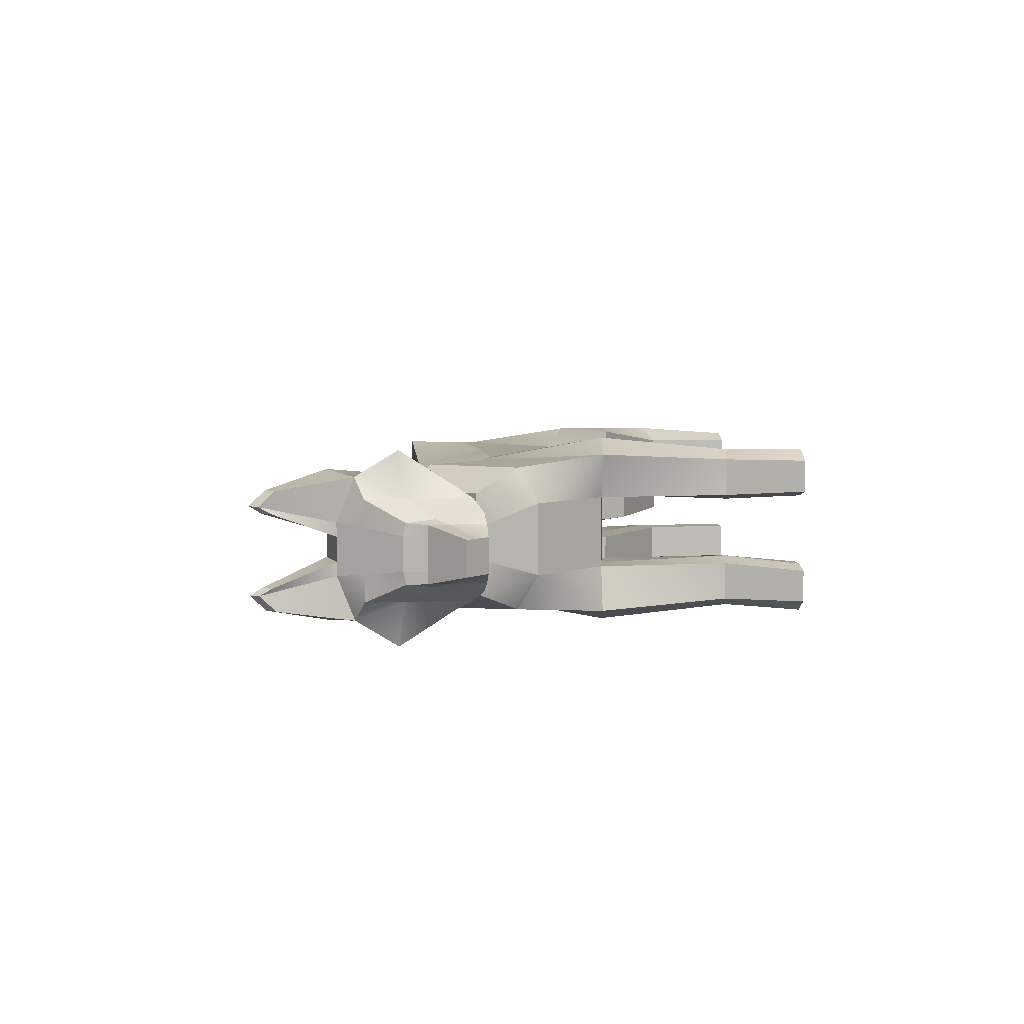
<metadata>
{"format":"obj","ext":"obj","renderer":"f3d","projection":"perspective","resolution":1024,"background":"white","views":[{"elev":5.2,"azim":-95.3,"up":"+Z"}]}
</metadata>
<code>
o Plane_Plane.001
v -0.06417 0.7394 0.0946
v -0.06417 0.3837 0.137
v 0.09317 0.744 0.1142
v 0.1222 0.3837 0.137
v 0.287 0.7501 0.1508
v 0.2992 0.4493 0.137
v 0.4931 0.6982 0.137
v 0.5373 0.3684 0.137
v 0.5547 0.6524 0.1119
v 0.5657 0.413 0.137
v -0.1451 0.7715 0.08763
v -0.2318 0.405 0.1507
v -0.2199 0.828 0.09761
v -0.3202 0.5783 0.1327
v -0.3221 0.8841 0.1026
v -0.3984 0.6615 0.09188
v -0.3874 0.9313 0.137
v -0.4427 0.6859 0.09542
v -0.4687 0.8817 0.1276
v -0.4687 0.7035 0.1104
v -0.5526 0.794 0.05362
v -0.5328 0.6569 0.06872
v -0.5663 0.7562 0.05128
v -0.5541 0.6538 0.05128
v -0.6335 0.6936 0.03189
v -0.5892 0.6538 0.03189
v 0.09317 0.744 0
v -0.06417 0.7394 -0
v -0.06417 0.3837 -0
v 0.1222 0.3837 0
v 0.2992 0.4493 0
v 0.287 0.7501 0
v 0.5373 0.3684 0
v 0.4931 0.6982 0
v 0.5847 0.4096 0
v 0.5724 0.6524 0
v -0.1451 0.7715 -0
v -0.2076 0.405 -0
v -0.2199 0.828 -0
v -0.3343 0.5409 -0
v -0.3221 0.9012 -0
v -0.3984 0.6615 -0
v -0.3874 0.9313 -0
v -0.4427 0.6859 -0
v -0.4687 0.9134 -0
v -0.4687 0.6844 -0
v -0.5526 0.799 -0
v -0.5328 0.6569 -0
v -0.5663 0.7562 -0
v -0.5541 0.6538 -0
v -0.6335 0.6936 -0
v -0.5892 0.6538 -0
v -0.5526 0.799 0.03125
v -0.4687 0.9134 0.04767
v 0.287 0.7501 0.06716
v 0.4931 0.6982 0.06716
v -0.3984 0.6615 0.02719
v -0.4427 0.6859 0.02719
v 0.5373 0.3684 0.06716
v 0.2992 0.4493 0.06716
v -0.3874 0.9313 0.06716
v -0.3221 0.9012 0.06716
v 0.1222 0.3837 0.06716
v -0.06417 0.3837 0.06716
v -0.2076 0.405 0.06716
v -0.3343 0.5409 0.06716
v -0.5328 0.6569 0.02719
v -0.5541 0.6538 0.02719
v 0.5724 0.6524 0.06716
v 0.5847 0.4096 0.06716
v -0.2199 0.828 0.06716
v -0.1451 0.7715 0.06716
v -0.5663 0.7562 0.03052
v -0.4687 0.6844 0.02719
v -0.5892 0.6538 0.02614
v -0.6335 0.6936 0.0246
v 0.09317 0.744 0.06716
v -0.06417 0.7394 0.06716
v -0.1802 0.156 0.137
v -0.08952 0.1347 0.137
v -0.08952 0.1347 0.06716
v -0.1802 0.156 0.06716
v -0.2353 0.01262 0.137
v -0.1603 0.01276 0.137
v -0.1603 0.01276 0.06716
v -0.2353 0.01262 0.0772
v 0.3414 0.3173 0.1676
v 0.556 0.3068 0.137
v 0.3414 0.3173 0.06716
v 0.556 0.3068 0.06716
v 0.5407 0.1777 0.137
v 0.6607 0.2077 0.137
v 0.5407 0.1777 0.06716
v 0.6607 0.2077 0.09332
v 0.5601 0.009843 0.137
v 0.6328 0.01061 0.137
v 0.5601 0.009843 0.06716
v 0.6328 0.01061 0.07825
v 0.5847 0.4096 0
v 0.5724 0.6524 0
v 0.5724 0.6524 0.06716
v 0.5847 0.4096 0.06716
v 0.7346 0.2142 0
v 0.7224 0.5507 0
v 0.7224 0.5507 0.1062
v 0.7346 0.2142 0.05975
v 0.9399 0.1064 0
v 0.8677 0.3832 0
v 0.8677 0.3832 0.1018
v 0.9399 0.1064 0.05537
v 1.08 0.1468 0
v 1.09 0.1778 0
v 1.09 0.1778 0.02893
v 1.08 0.1468 0.02893
v -0.5526 0.799 0.0155
v 0.287 0.7501 0.03502
v -0.3984 0.6615 0.01388
v 0.5373 0.3684 0.03502
v -0.3874 0.9313 0.02225
v 0.1222 0.3837 0.03502
v -0.2076 0.405 0.03502
v -0.5328 0.6569 0.01332
v 0.5724 0.6524 0.03502
v -0.2199 0.828 0.03502
v -0.5663 0.7562 0.01584
v -0.5892 0.6538 0.0127
v 0.09317 0.744 0.03502
v -0.06417 0.7394 0.03502
v -0.4687 0.9134 0.02225
v 0.4931 0.6982 0.03502
v -0.4427 0.6859 0.01431
v 0.2992 0.4493 0.03502
v -0.3221 0.9012 0.03502
v -0.06417 0.3837 0.03502
v -0.3343 0.5409 0.03502
v -0.5541 0.6538 0.01332
v 0.5847 0.4096 0.03502
v -0.1451 0.7715 0.03502
v -0.4687 0.6844 0.01371
v -0.6335 0.6936 0.01192
v 0.5724 0.6524 0.03502
v 0.5847 0.4096 0.03502
v 0.7224 0.5507 0.03502
v 0.8677 0.3832 0.03502
v 1.09 0.1778 0.01486
v 1.08 0.1468 0.01486
v -0.4786 1.038 0.1061
v -0.4946 1.02 0.1061
v -0.4946 1.048 0.07794
v -0.4946 1.026 0.06543
v -0.4786 1.066 0.07882
v -0.4786 1.044 0.06543
v -0.4956 0.6728 0.09074
v -0.5039 0.8653 0.09074
v -0.4956 0.6728 -0
v -0.5039 0.8653 -0
v -0.4956 0.6728 0.02719
v -0.5039 0.8653 0.04077
v -0.4956 0.6728 0.01355
v -0.5039 0.8653 0.02681
v -0.06417 0.6083 0.137
v 0.1039 0.6112 0.1407
v 0.2915 0.6393 0.1484
v 0.5094 0.5767 0.137
v 0.5587 0.5642 0.1211
v -0.1681 0.6364 0.137
v -0.2568 0.736 0.1354
v -0.3502 0.802 0.09863
v -0.4078 0.8409 0.1309
v -0.4687 0.8042 0.1752
v -0.5453 0.7435 0.05918
v -0.5618 0.7185 0.05128
v -0.6172 0.679 0.03189
v -0.6172 0.679 -0
v -0.6172 0.679 0.02517
v 0.5769 0.5629 0.06716
v 0.5769 0.5629 0.06716
v 0.7269 0.4267 0.08908
v 0.8943 0.2812 0.08469
v 1.086 0.1664 0
v 1.086 0.1664 0.02893
v 1.086 0.1664 0.01486
v -0.6172 0.679 0.01221
v -0.5009 0.7944 0.09074
v -0.1407 0.3951 0.1785
v -0.1073 0.7565 0.09088
v -0.1407 0.3951 -0
v -0.1073 0.7565 -0
v -0.1073 0.7565 0.06716
v -0.1407 0.3951 0.06716
v -0.1379 0.1461 0.1541
v -0.1379 0.1461 0.05648
v -0.2003 0.01269 0.1581
v -0.2003 0.01269 0.06716
v -0.1073 0.7565 0.03502
v -0.1407 0.3951 0.03502
v -0.1196 0.6233 0.137
v 0.3912 0.7239 0.1439
v 0.4197 0.4084 0.1717
v 0.3912 0.7239 0
v 0.4197 0.4084 0
v 0.4197 0.4084 0.06716
v 0.3912 0.7239 0.06716
v 0.4499 0.312 0.1712
v 0.4499 0.312 0.06716
v 0.6014 0.1929 0.1633
v 0.6014 0.1929 0.06716
v 0.5969 0.01023 0.1505
v 0.5969 0.01023 0.06716
v 0.4197 0.4084 0.03502
v 0.3912 0.7239 0.03502
v 0.4017 0.6076 0.1427
v -0.06417 0.7394 -0.0946
v -0.06417 0.3837 -0.137
v 0.09317 0.744 -0.1142
v 0.1222 0.3837 -0.137
v 0.287 0.7501 -0.1508
v 0.2992 0.4493 -0.137
v 0.4931 0.6982 -0.137
v 0.5373 0.3684 -0.137
v 0.5547 0.6524 -0.1119
v 0.5657 0.413 -0.137
v -0.1451 0.7715 -0.08763
v -0.2318 0.405 -0.1507
v -0.2199 0.828 -0.09761
v -0.3202 0.5783 -0.1327
v -0.3221 0.8841 -0.1026
v -0.3984 0.6615 -0.09188
v -0.3874 0.9313 -0.137
v -0.4427 0.6859 -0.09542
v -0.4687 0.8817 -0.1276
v -0.4687 0.7035 -0.1104
v -0.5526 0.794 -0.05362
v -0.5328 0.6569 -0.06872
v -0.5663 0.7562 -0.05128
v -0.5541 0.6538 -0.05128
v -0.6335 0.6936 -0.03189
v -0.5892 0.6538 -0.03189
v -0.5526 0.799 -0.03125
v -0.4687 0.9134 -0.04767
v 0.287 0.7501 -0.06716
v 0.4931 0.6982 -0.06716
v -0.3984 0.6615 -0.02719
v -0.4427 0.6859 -0.02719
v 0.5373 0.3684 -0.06716
v 0.2992 0.4493 -0.06716
v -0.3874 0.9313 -0.06716
v -0.3221 0.9012 -0.06716
v 0.1222 0.3837 -0.06716
v -0.06417 0.3837 -0.06716
v -0.2076 0.405 -0.06716
v -0.3343 0.5409 -0.06716
v -0.5328 0.6569 -0.02719
v -0.5541 0.6538 -0.02719
v 0.5724 0.6524 -0.06716
v 0.5847 0.4096 -0.06716
v -0.2199 0.828 -0.06716
v -0.1451 0.7715 -0.06716
v -0.5663 0.7562 -0.03052
v -0.4687 0.6844 -0.02719
v -0.5892 0.6538 -0.02614
v -0.6335 0.6936 -0.0246
v 0.09317 0.744 -0.06716
v -0.06417 0.7394 -0.06716
v -0.1802 0.156 -0.137
v -0.08952 0.1347 -0.137
v -0.08952 0.1347 -0.06716
v -0.1802 0.156 -0.06716
v -0.2353 0.01262 -0.137
v -0.1603 0.01276 -0.137
v -0.1603 0.01276 -0.06716
v -0.2353 0.01262 -0.0772
v 0.3414 0.3173 -0.1676
v 0.556 0.3068 -0.137
v 0.3414 0.3173 -0.06716
v 0.556 0.3068 -0.06716
v 0.5407 0.1777 -0.137
v 0.6607 0.2077 -0.137
v 0.5407 0.1777 -0.06716
v 0.6607 0.2077 -0.09332
v 0.5601 0.009843 -0.137
v 0.6328 0.01061 -0.137
v 0.5601 0.009843 -0.06716
v 0.6328 0.01061 -0.07825
v 0.5724 0.6524 -0.06716
v 0.5847 0.4096 -0.06716
v 0.7224 0.5507 -0.1062
v 0.7346 0.2142 -0.05975
v 0.8677 0.3832 -0.1018
v 0.9399 0.1064 -0.05537
v 1.09 0.1778 -0.02893
v 1.08 0.1468 -0.02893
v -0.5526 0.799 -0.0155
v 0.287 0.7501 -0.03502
v -0.3984 0.6615 -0.01388
v 0.5373 0.3684 -0.03502
v -0.3874 0.9313 -0.02225
v 0.1222 0.3837 -0.03502
v -0.2076 0.405 -0.03502
v -0.5328 0.6569 -0.01332
v 0.5724 0.6524 -0.03502
v -0.2199 0.828 -0.03502
v -0.5663 0.7562 -0.01584
v -0.5892 0.6538 -0.0127
v 0.09317 0.744 -0.03502
v -0.06417 0.7394 -0.03502
v -0.4687 0.9134 -0.02225
v 0.4931 0.6982 -0.03502
v -0.4427 0.6859 -0.01431
v 0.2992 0.4493 -0.03502
v -0.3221 0.9012 -0.03502
v -0.06417 0.3837 -0.03502
v -0.3343 0.5409 -0.03502
v -0.5541 0.6538 -0.01332
v 0.5847 0.4096 -0.03502
v -0.1451 0.7715 -0.03502
v -0.4687 0.6844 -0.01371
v -0.6335 0.6936 -0.01192
v 0.5724 0.6524 -0.03502
v 0.5847 0.4096 -0.03502
v 0.7224 0.5507 -0.03502
v 0.8677 0.3832 -0.03502
v 1.09 0.1778 -0.01486
v 1.08 0.1468 -0.01486
v -0.4786 1.038 -0.1061
v -0.4946 1.02 -0.1061
v -0.4946 1.048 -0.07794
v -0.4946 1.026 -0.06543
v -0.4786 1.066 -0.07882
v -0.4786 1.044 -0.06543
v -0.4956 0.6728 -0.09074
v -0.5039 0.8653 -0.09074
v -0.4956 0.6728 -0.02719
v -0.5039 0.8653 -0.04077
v -0.4956 0.6728 -0.01355
v -0.5039 0.8653 -0.02681
v -0.06417 0.6083 -0.137
v 0.1039 0.6112 -0.1407
v 0.2915 0.6393 -0.1484
v 0.5094 0.5767 -0.137
v 0.5587 0.5642 -0.1211
v -0.1681 0.6364 -0.137
v -0.2568 0.736 -0.1354
v -0.3502 0.802 -0.09863
v -0.4078 0.8409 -0.1309
v -0.4687 0.8042 -0.1752
v -0.5453 0.7435 -0.05918
v -0.5618 0.7185 -0.05128
v -0.6172 0.679 -0.03189
v -0.6172 0.679 -0.02517
v 0.5769 0.5629 -0.06716
v 0.5769 0.5629 -0.06716
v 0.7269 0.4267 -0.08908
v 0.8943 0.2812 -0.08469
v 1.086 0.1664 -0.02893
v 1.086 0.1664 -0.01486
v -0.6172 0.679 -0.01221
v -0.5009 0.7944 -0.09074
v -0.1407 0.3951 -0.1785
v -0.1073 0.7565 -0.09088
v -0.1073 0.7565 -0.06716
v -0.1407 0.3951 -0.06716
v -0.1379 0.1461 -0.1541
v -0.1379 0.1461 -0.05648
v -0.2003 0.01269 -0.1581
v -0.2003 0.01269 -0.06716
v -0.1073 0.7565 -0.03502
v -0.1407 0.3951 -0.03502
v -0.1196 0.6233 -0.137
v 0.3912 0.7239 -0.1439
v 0.4197 0.4084 -0.1717
v 0.4197 0.4084 -0.06716
v 0.3912 0.7239 -0.06716
v 0.4499 0.312 -0.1712
v 0.4499 0.312 -0.06716
v 0.6014 0.1929 -0.1633
v 0.6014 0.1929 -0.06716
v 0.5969 0.01023 -0.1505
v 0.5969 0.01023 -0.06716
v 0.4197 0.4084 -0.03502
v 0.3912 0.7239 -0.03502
v 0.4017 0.6076 -0.1427
f 162 2 161
f 162 6 4
f 164 199 212
f 164 10 8
f 166 186 197
f 167 11 166
f 168 13 167
f 169 15 168
f 169 19 17
f 184 21 154
f 171 23 21
f 172 25 23
f 115 156 160
f 116 200 211
f 117 44 131
f 118 201 210
f 119 41 133
f 120 29 134
f 121 40 135
f 122 50 136
f 176 101 177
f 124 37 138
f 115 49 47
f 130 36 123
f 139 44 46
f 183 52 174
f 137 33 118
f 129 43 119
f 127 32 116
f 117 40 42
f 126 50 52
f 120 31 30
f 133 39 124
f 140 49 125
f 134 187 196
f 159 46 155
f 128 27 127
f 138 188 195
f 11 189 186
f 1 77 3
f 153 74 157
f 2 191 185
f 25 73 23
f 15 71 13
f 6 63 4
f 26 68 75
f 16 66 57
f 3 55 5
f 54 150 149
f 10 59 8
f 173 75 175
f 18 74 20
f 9 56 69
f 21 73 53
f 11 71 72
f 9 176 165
f 24 67 68
f 12 66 14
f 4 64 2
f 15 61 62
f 8 204 199
f 16 58 18
f 198 55 203
f 21 158 154
f 191 84 193
f 64 80 2
f 190 82 192
f 65 79 82
f 84 194 193
f 82 194 192
f 81 84 80
f 79 86 82
f 88 94 92
f 59 88 8
f 202 89 205
f 6 89 60
f 93 209 207
f 88 206 204
f 205 93 207
f 89 91 93
f 96 209 208
f 91 97 93
f 94 96 92
f 206 96 208
f 142 102 106
f 137 102 142
f 123 100 141
f 106 103 142
f 177 105 178
f 100 143 141
f 179 113 181
f 178 109 179
f 104 144 143
f 145 180 182
f 108 145 144
f 110 114 146
f 111 107 146
f 144 113 109
f 181 145 182
f 143 109 105
f 101 143 105
f 69 141 101
f 35 142 99
f 99 142 103
f 72 195 189
f 78 127 77
f 157 139 159
f 64 196 190
f 76 125 73
f 62 124 71
f 60 120 63
f 75 136 126
f 57 135 117
f 77 116 55
f 61 152 119
f 70 118 59
f 175 126 183
f 74 131 139
f 56 123 69
f 73 115 53
f 71 138 72
f 67 136 68
f 65 135 66
f 63 134 64
f 61 133 62
f 59 210 202
f 57 131 58
f 55 211 203
f 53 160 158
f 147 149 151
f 149 152 151
f 119 150 129
f 54 148 19
f 61 147 151
f 17 148 147
f 103 110 107
f 107 110 146
f 158 129 54
f 67 159 122
f 154 54 19
f 22 157 67
f 122 155 48
f 129 156 45
f 184 19 170
f 20 184 170
f 76 183 140
f 114 182 146
f 146 180 111
f 106 179 110
f 110 181 114
f 102 178 106
f 165 70 10
f 25 175 76
f 140 174 51
f 70 177 102
f 26 172 24
f 22 172 171
f 153 171 184
f 20 169 18
f 18 168 16
f 16 167 14
f 14 166 12
f 12 197 185
f 9 164 7
f 7 212 198
f 3 163 162
f 3 161 1
f 185 161 2
f 190 121 65
f 189 128 78
f 192 85 81
f 83 194 86
f 64 192 81
f 79 193 83
f 185 79 12
f 186 78 1
f 195 28 128
f 196 38 121
f 197 1 161
f 198 163 5
f 203 130 56
f 202 132 60
f 91 208 95
f 95 209 97
f 90 207 94
f 204 91 87
f 207 98 94
f 59 205 90
f 7 203 56
f 199 87 6
f 210 31 132
f 211 34 130
f 212 6 163
f 214 338 337
f 338 218 339
f 371 340 382
f 340 222 341
f 360 342 369
f 223 343 342
f 225 344 343
f 227 345 344
f 345 231 346
f 358 233 347
f 347 235 348
f 348 237 349
f 156 293 336
f 200 294 381
f 44 295 309
f 201 296 380
f 41 297 311
f 29 298 312
f 40 299 313
f 50 300 314
f 351 285 255
f 37 302 316
f 293 49 303
f 36 308 301
f 317 44 309
f 357 52 304
f 33 315 296
f 43 307 297
f 32 305 294
f 295 40 313
f 304 50 314
f 30 310 298
f 39 311 302
f 49 318 303
f 368 29 312
f 335 46 317
f 27 306 305
f 188 316 367
f 361 223 360
f 263 213 215
f 331 260 232
f 363 214 359
f 259 237 235
f 257 227 225
f 249 218 216
f 238 254 236
f 228 252 226
f 241 215 217
f 240 328 307
f 245 222 220
f 349 261 238
f 260 230 232
f 221 242 219
f 233 259 235
f 223 257 225
f 351 221 341
f 236 253 234
f 252 224 226
f 250 216 214
f 227 247 229
f 374 220 371
f 244 228 230
f 370 241 217
f 334 233 332
f 363 270 266
f 266 250 214
f 362 268 251
f 251 265 224
f 366 270 365
f 366 268 364
f 270 267 266
f 272 265 268
f 274 280 276
f 274 245 220
f 372 275 246
f 275 218 246
f 379 279 377
f 376 274 374
f 375 279 275
f 275 277 273
f 379 282 378
f 283 277 279
f 282 280 278
f 376 282 278
f 320 288 286
f 315 286 256
f 301 100 36
f 288 320 103
f 352 287 285
f 321 100 319
f 354 291 289
f 353 289 287
f 322 104 321
f 180 323 356
f 323 108 322
f 290 324 292
f 111 324 107
f 291 322 289
f 355 323 291
f 289 321 287
f 285 321 319
f 255 319 301
f 35 320 315
f 99 103 320
f 367 258 361
f 305 264 263
f 333 317 260
f 368 250 362
f 303 262 259
f 302 248 257
f 298 246 249
f 261 314 254
f 243 313 252
f 294 263 241
f 330 247 297
f 296 256 245
f 350 304 261
f 260 309 244
f 301 242 255
f 293 259 239
f 316 257 258
f 314 253 254
f 313 251 252
f 312 249 250
f 311 247 248
f 380 245 372
f 309 243 244
f 381 241 373
f 336 239 334
f 325 327 326
f 330 327 329
f 328 297 307
f 326 240 231
f 247 325 229
f 229 326 231
f 103 290 288
f 107 324 290
f 307 334 240
f 253 335 333
f 240 332 231
f 234 333 331
f 300 155 335
f 307 156 336
f 231 358 346
f 232 358 331
f 262 357 350
f 292 356 355
f 324 180 356
f 288 354 353
f 290 355 354
f 286 353 352
f 256 341 222
f 237 350 349
f 318 174 357
f 256 352 351
f 348 238 236
f 234 348 236
f 331 347 234
f 345 232 230
f 344 230 228
f 343 228 226
f 342 226 224
f 369 224 359
f 340 221 219
f 382 219 370
f 215 339 217
f 337 215 213
f 337 359 214
f 299 362 251
f 306 361 264
f 271 364 267
f 269 366 365
f 250 364 362
f 265 365 363
f 265 359 224
f 264 360 213
f 28 367 306
f 299 187 368
f 213 369 337
f 339 370 217
f 308 373 242
f 310 372 246
f 277 378 376
f 281 379 378
f 276 377 375
f 277 374 273
f 284 377 280
f 245 375 372
f 219 373 370
f 273 371 218
f 31 380 310
f 34 381 308
f 218 382 339
f 162 4 2
f 162 163 6
f 164 8 199
f 164 165 10
f 166 11 186
f 167 13 11
f 168 15 13
f 169 17 15
f 169 170 19
f 184 171 21
f 171 172 23
f 172 173 25
f 115 47 156
f 116 32 200
f 117 42 44
f 118 33 201
f 119 43 41
f 120 30 29
f 121 38 40
f 122 48 50
f 176 69 101
f 124 39 37
f 115 125 49
f 130 34 36
f 139 131 44
f 183 126 52
f 137 35 33
f 129 45 43
f 127 27 32
f 117 135 40
f 126 136 50
f 120 132 31
f 133 41 39
f 140 51 49
f 134 29 187
f 159 139 46
f 128 28 27
f 138 37 188
f 11 72 189
f 1 78 77
f 153 20 74
f 2 80 191
f 25 76 73
f 15 62 71
f 6 60 63
f 26 24 68
f 16 14 66
f 3 77 55
f 54 129 150
f 10 70 59
f 173 26 75
f 18 58 74
f 9 7 56
f 21 23 73
f 11 13 71
f 9 69 176
f 24 22 67
f 12 65 66
f 4 63 64
f 15 17 61
f 8 88 204
f 16 57 58
f 198 5 55
f 21 53 158
f 191 80 84
f 64 81 80
f 190 65 82
f 65 12 79
f 84 85 194
f 82 86 194
f 81 85 84
f 79 83 86
f 88 90 94
f 59 90 88
f 202 60 89
f 6 87 89
f 93 97 209
f 88 92 206
f 205 89 93
f 89 87 91
f 96 98 209
f 91 95 97
f 94 98 96
f 206 92 96
f 137 70 102
f 123 36 100
f 177 101 105
f 100 104 143
f 179 109 113
f 178 105 109
f 104 108 144
f 145 112 180
f 108 112 145
f 144 145 113
f 181 113 145
f 143 144 109
f 101 141 143
f 69 123 141
f 35 137 142
f 72 138 195
f 78 128 127
f 157 74 139
f 64 134 196
f 76 140 125
f 62 133 124
f 60 132 120
f 75 68 136
f 57 66 135
f 77 127 116
f 61 151 152
f 70 137 118
f 175 75 126
f 74 58 131
f 56 130 123
f 73 125 115
f 71 124 138
f 67 122 136
f 65 121 135
f 63 120 134
f 61 119 133
f 59 118 210
f 57 117 131
f 55 116 211
f 53 115 160
f 147 148 149
f 149 150 152
f 119 152 150
f 54 149 148
f 61 17 147
f 17 19 148
f 103 106 110
f 158 160 129
f 67 157 159
f 154 158 54
f 22 153 157
f 122 159 155
f 129 160 156
f 184 154 19
f 20 153 184
f 76 175 183
f 114 181 182
f 146 182 180
f 106 178 179
f 110 179 181
f 102 177 178
f 165 176 70
f 25 173 175
f 140 183 174
f 70 176 177
f 26 173 172
f 22 24 172
f 153 22 171
f 20 170 169
f 18 169 168
f 16 168 167
f 14 167 166
f 12 166 197
f 9 165 164
f 7 164 212
f 3 5 163
f 3 162 161
f 185 197 161
f 190 196 121
f 189 195 128
f 192 194 85
f 83 193 194
f 64 190 192
f 79 191 193
f 185 191 79
f 186 189 78
f 195 188 28
f 196 187 38
f 197 186 1
f 198 212 163
f 203 211 130
f 202 210 132
f 91 206 208
f 95 208 209
f 90 205 207
f 204 206 91
f 207 209 98
f 59 202 205
f 7 198 203
f 199 204 87
f 210 201 31
f 211 200 34
f 212 199 6
f 214 216 338
f 338 216 218
f 371 220 340
f 340 220 222
f 360 223 342
f 223 225 343
f 225 227 344
f 227 229 345
f 345 229 231
f 358 332 233
f 347 233 235
f 348 235 237
f 156 47 293
f 200 32 294
f 44 42 295
f 201 33 296
f 41 43 297
f 29 30 298
f 40 38 299
f 50 48 300
f 351 352 285
f 37 39 302
f 293 47 49
f 36 34 308
f 317 46 44
f 357 174 52
f 33 35 315
f 43 45 307
f 32 27 305
f 295 42 40
f 304 52 50
f 30 31 310
f 39 41 311
f 49 51 318
f 368 187 29
f 335 155 46
f 27 28 306
f 188 37 316
f 361 258 223
f 263 264 213
f 331 333 260
f 363 266 214
f 259 262 237
f 257 248 227
f 249 246 218
f 238 261 254
f 228 243 252
f 241 263 215
f 240 327 328
f 245 256 222
f 349 350 261
f 260 244 230
f 221 255 242
f 233 239 259
f 223 258 257
f 351 255 221
f 236 254 253
f 252 251 224
f 250 249 216
f 227 248 247
f 374 274 220
f 244 243 228
f 370 373 241
f 334 239 233
f 363 365 270
f 266 267 250
f 362 364 268
f 251 268 265
f 366 271 270
f 366 272 268
f 270 271 267
f 272 269 265
f 274 278 280
f 274 276 245
f 372 375 275
f 275 273 218
f 379 283 279
f 376 278 274
f 375 377 279
f 275 279 277
f 379 284 282
f 283 281 277
f 282 284 280
f 376 378 282
f 315 320 286
f 301 319 100
f 352 353 287
f 321 104 100
f 354 355 291
f 353 354 289
f 322 108 104
f 180 112 323
f 323 112 108
f 291 323 322
f 355 356 323
f 289 322 321
f 285 287 321
f 255 285 319
f 35 99 320
f 367 316 258
f 305 306 264
f 333 335 317
f 368 312 250
f 303 318 262
f 302 311 248
f 298 310 246
f 261 304 314
f 243 295 313
f 294 305 263
f 330 329 247
f 296 315 256
f 350 357 304
f 260 317 309
f 301 308 242
f 293 303 259
f 316 302 257
f 314 300 253
f 313 299 251
f 312 298 249
f 311 297 247
f 380 296 245
f 309 295 243
f 381 294 241
f 336 293 239
f 325 329 327
f 330 328 327
f 328 330 297
f 326 327 240
f 247 329 325
f 229 325 326
f 103 107 290
f 307 336 334
f 253 300 335
f 240 334 332
f 234 253 333
f 300 48 155
f 307 45 156
f 231 332 358
f 232 346 358
f 262 318 357
f 292 324 356
f 324 111 180
f 288 290 354
f 290 292 355
f 286 288 353
f 256 351 341
f 237 262 350
f 318 51 174
f 256 286 352
f 348 349 238
f 234 347 348
f 331 358 347
f 345 346 232
f 344 345 230
f 343 344 228
f 342 343 226
f 369 342 224
f 340 341 221
f 382 340 219
f 215 338 339
f 337 338 215
f 337 369 359
f 299 368 362
f 306 367 361
f 271 366 364
f 269 272 366
f 250 267 364
f 265 269 365
f 265 363 359
f 264 361 360
f 28 188 367
f 299 38 187
f 213 360 369
f 339 382 370
f 308 381 373
f 310 380 372
f 277 281 378
f 281 283 379
f 276 280 377
f 277 376 374
f 284 379 377
f 245 276 375
f 219 242 373
f 273 374 371
f 31 201 380
f 34 200 381
f 218 371 382

</code>
